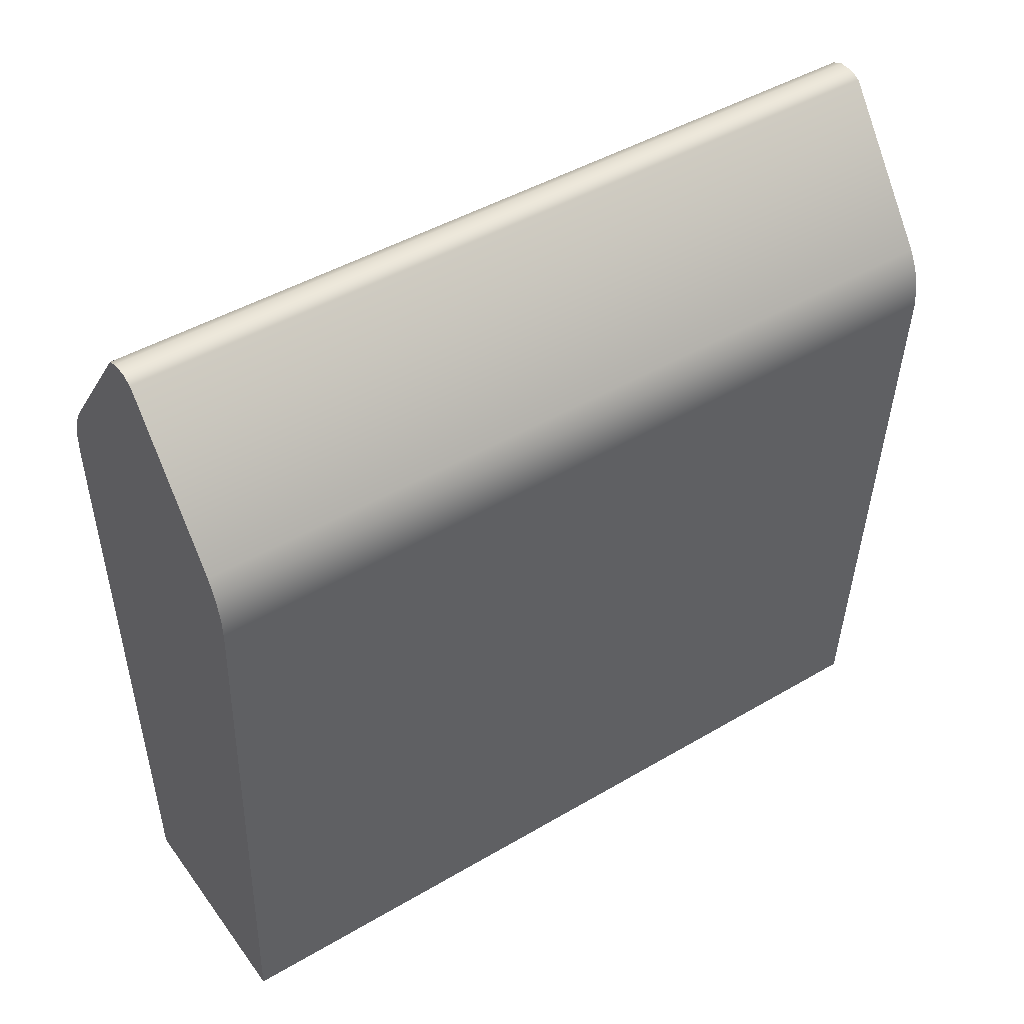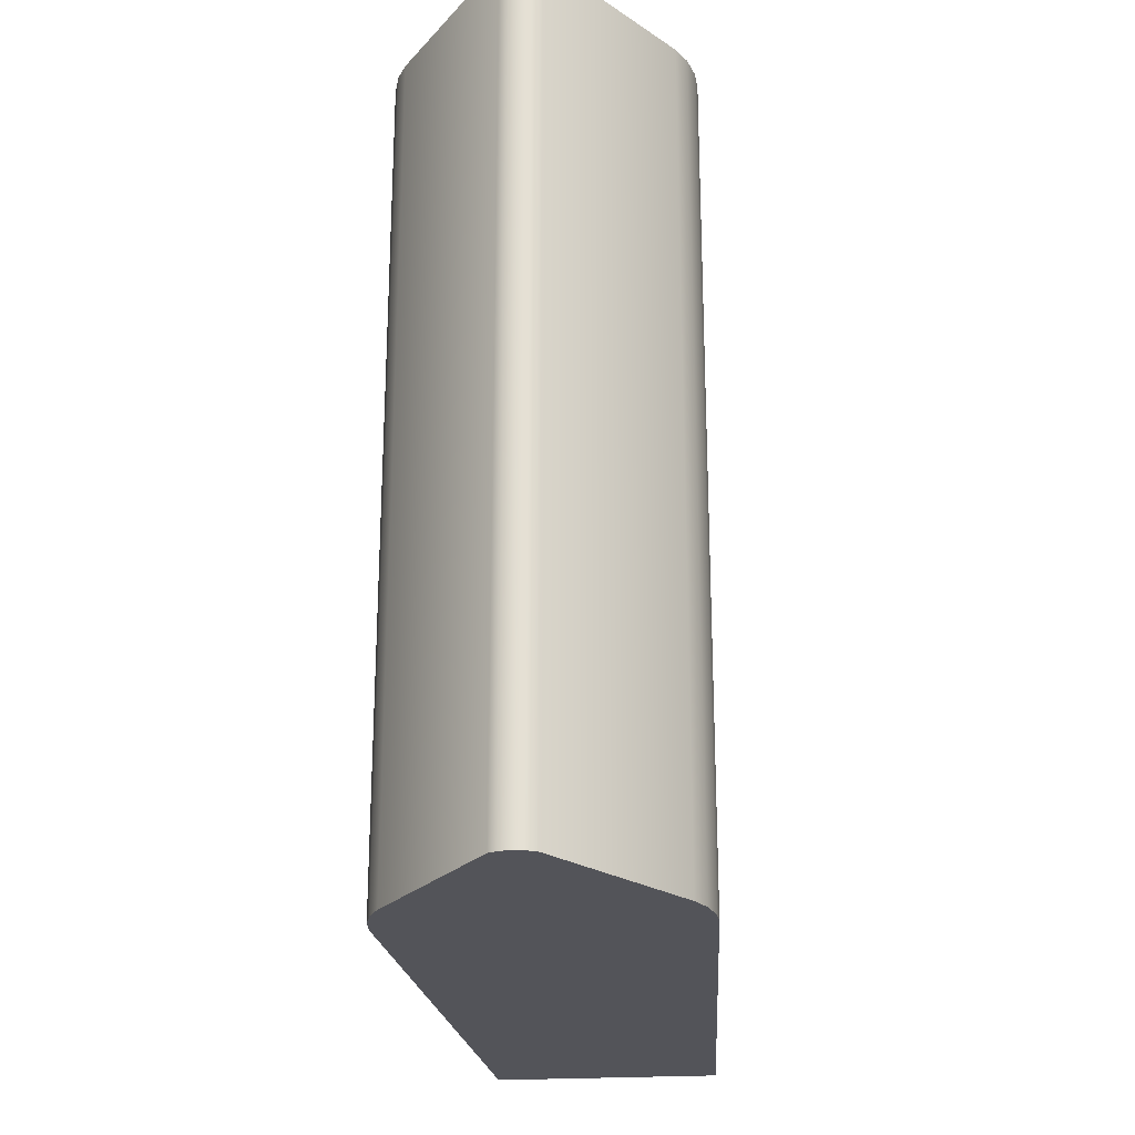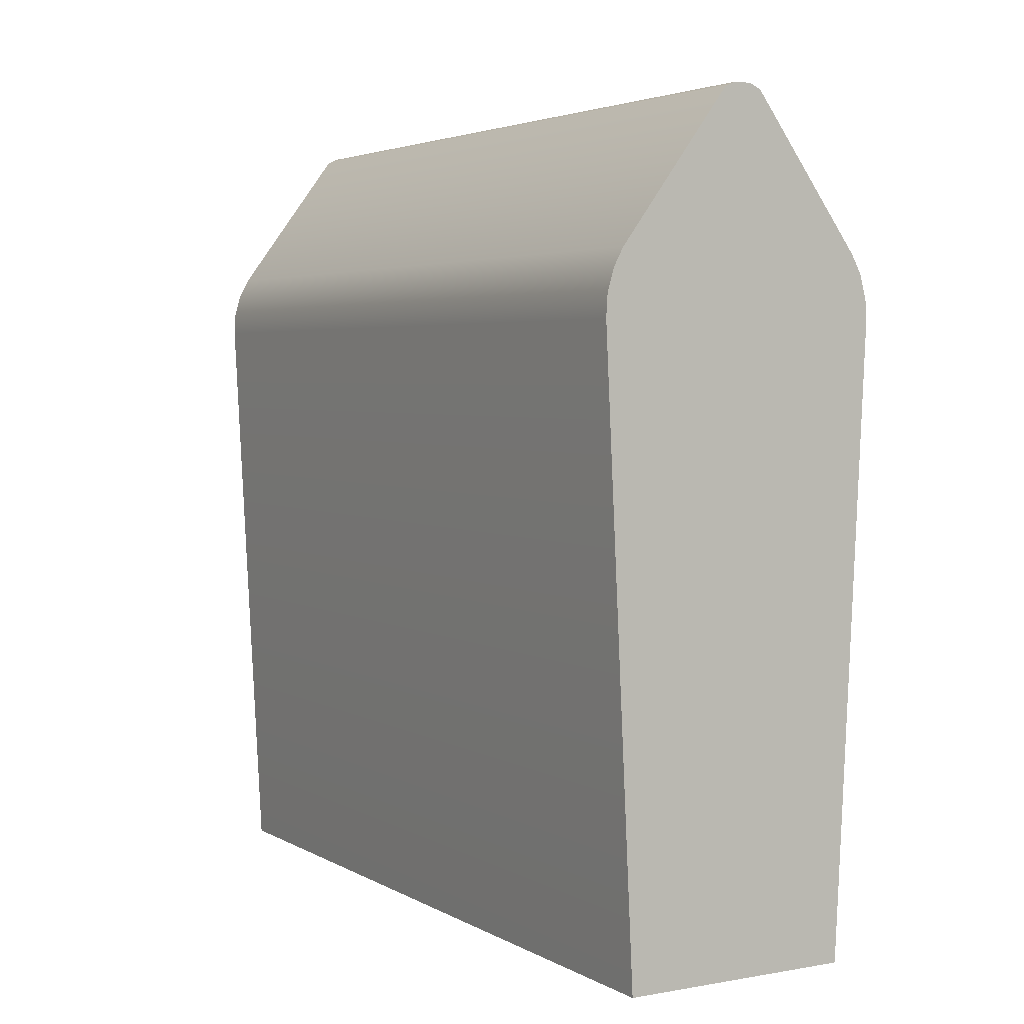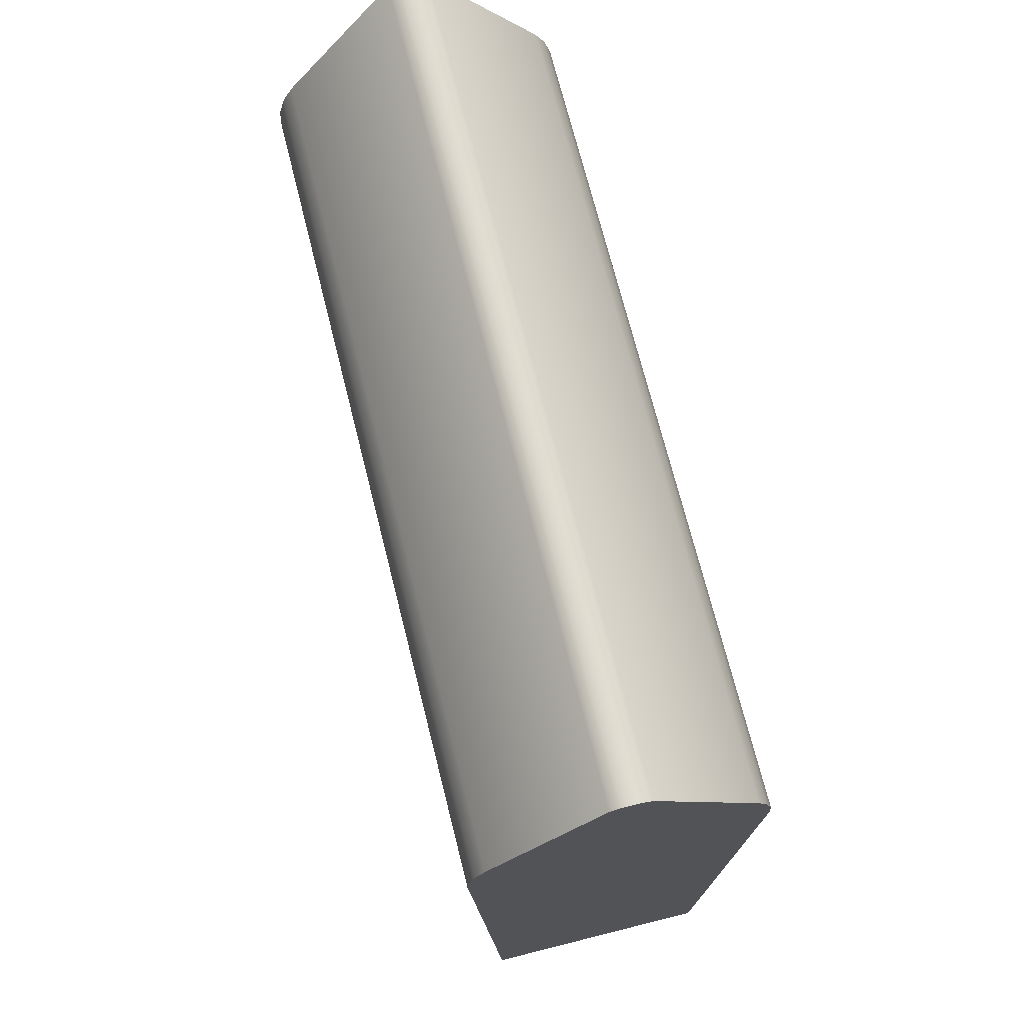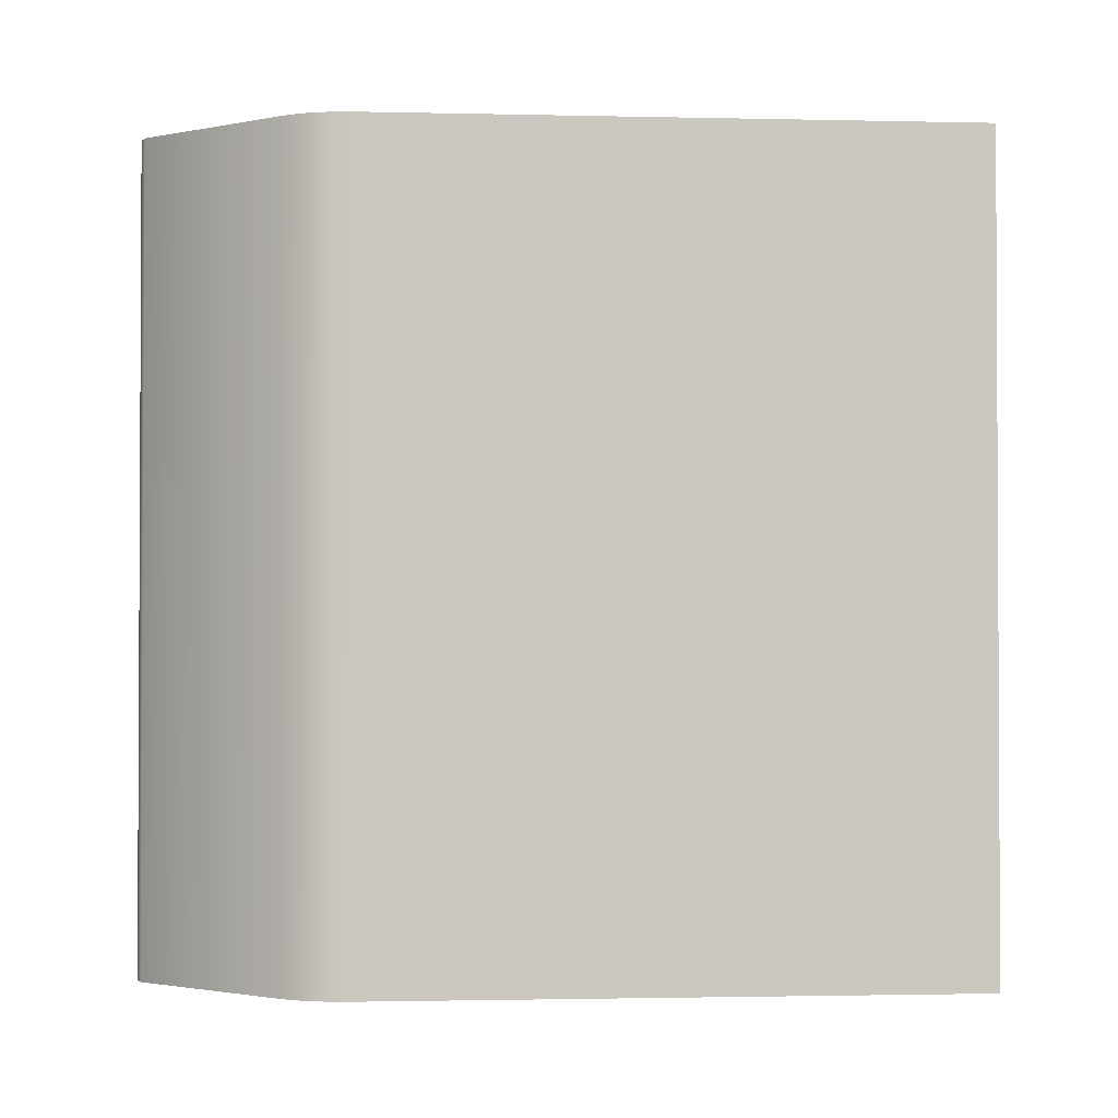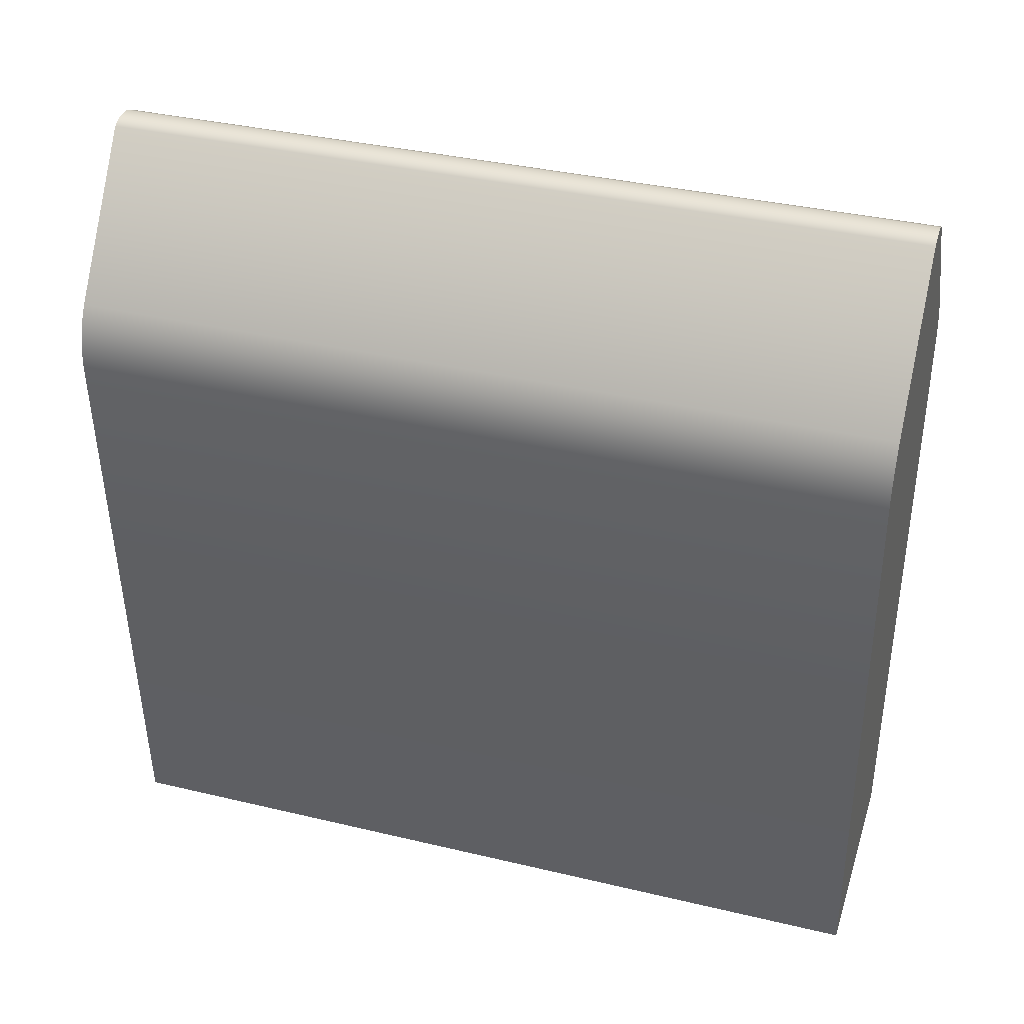
<metadata>
{"format":"obj","ext":"obj","renderer":"f3d","projection":"perspective","resolution":1024,"background":"white","views":[{"elev":45.6,"azim":-124.1,"up":"+Y"},{"elev":-23.8,"azim":-174.2,"up":"+Z"},{"elev":3.7,"azim":149.6,"up":"+Y"},{"elev":71.3,"azim":165.9,"up":"+Y"},{"elev":-1.6,"azim":-91.8,"up":"+Z"},{"elev":36.6,"azim":107.2,"up":"+Y"}]}
</metadata>
<code>
o Rail
v -0.2809 -1 1
v -0.2809 -1 -1
v 0.2809 -1 1
v 0.2809 -1 -1
v -0.02012 1 1
v -0.04726 0.988 1
v -0.04726 0.988 -1
v -0.02012 1 -1
v 0.04726 0.988 1
v 0.02012 1 1
v 0.02012 1 -1
v 0.04726 0.988 -1
v -0.3116 0.6329 1
v -0.3546 0.4798 1
v -0.3356 0.5885 1
v -0.3514 0.5325 1
v -0.3546 0.4798 -1
v -0.3116 0.6329 -1
v -0.3514 0.5325 -1
v -0.3356 0.5885 -1
v 0.3546 0.4798 1
v 0.3116 0.6329 1
v 0.3514 0.5325 1
v 0.3356 0.5885 1
v 0.3116 0.6329 -1
v 0.3546 0.4798 -1
v 0.3356 0.5885 -1
v 0.3514 0.5325 -1
f 12 9 22 25
f 3 21 23 24 22 9 10 5 6 13 15 16 14 1
f 2 4 3 1
f 4 26 21 3
f 11 8 5 10
f 1 14 17 2
f 5 8 7 6
f 11 10 9 12
f 2 17 19 20 18 7 8 11 12 25 27 28 26 4
f 17 14 16 19
f 19 16 15 20
f 20 15 13 18
f 21 26 28 23
f 23 28 27 24
f 24 27 25 22
f 6 7 18 13

</code>
